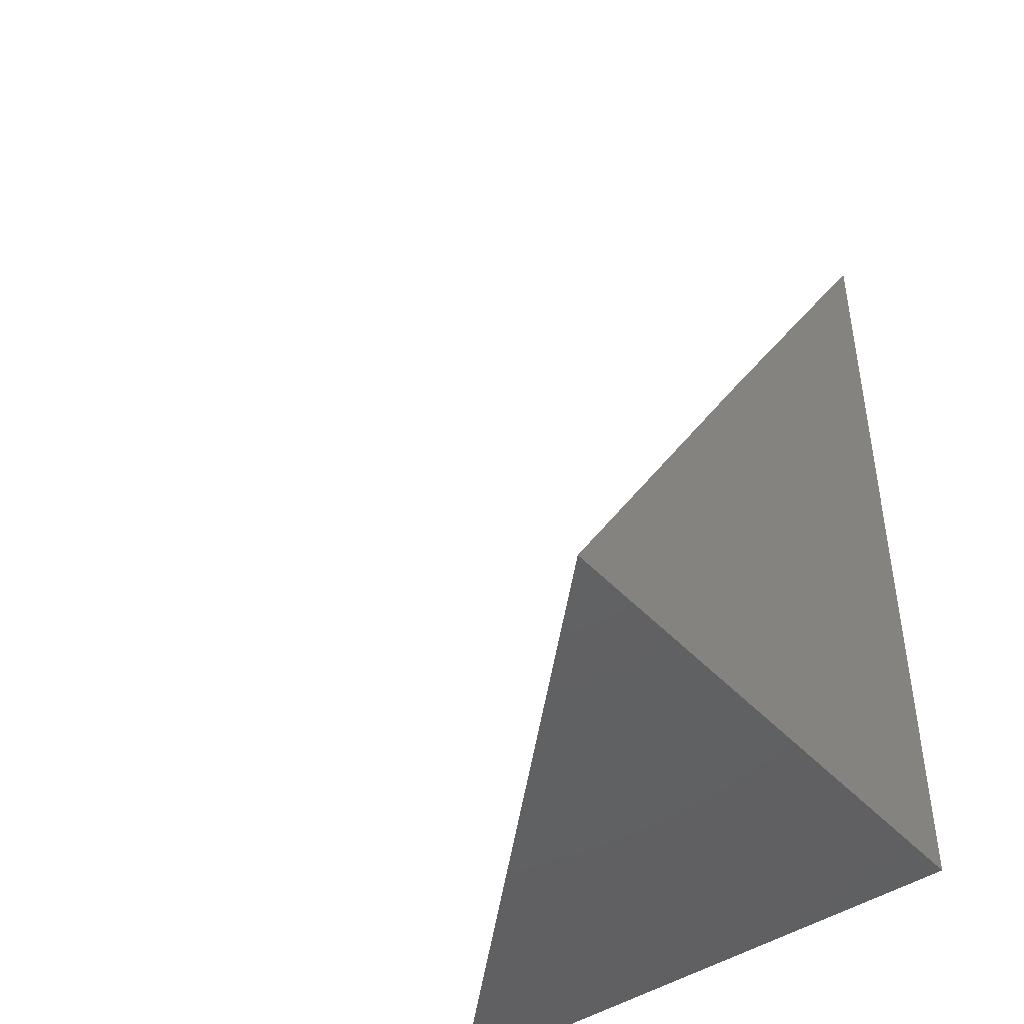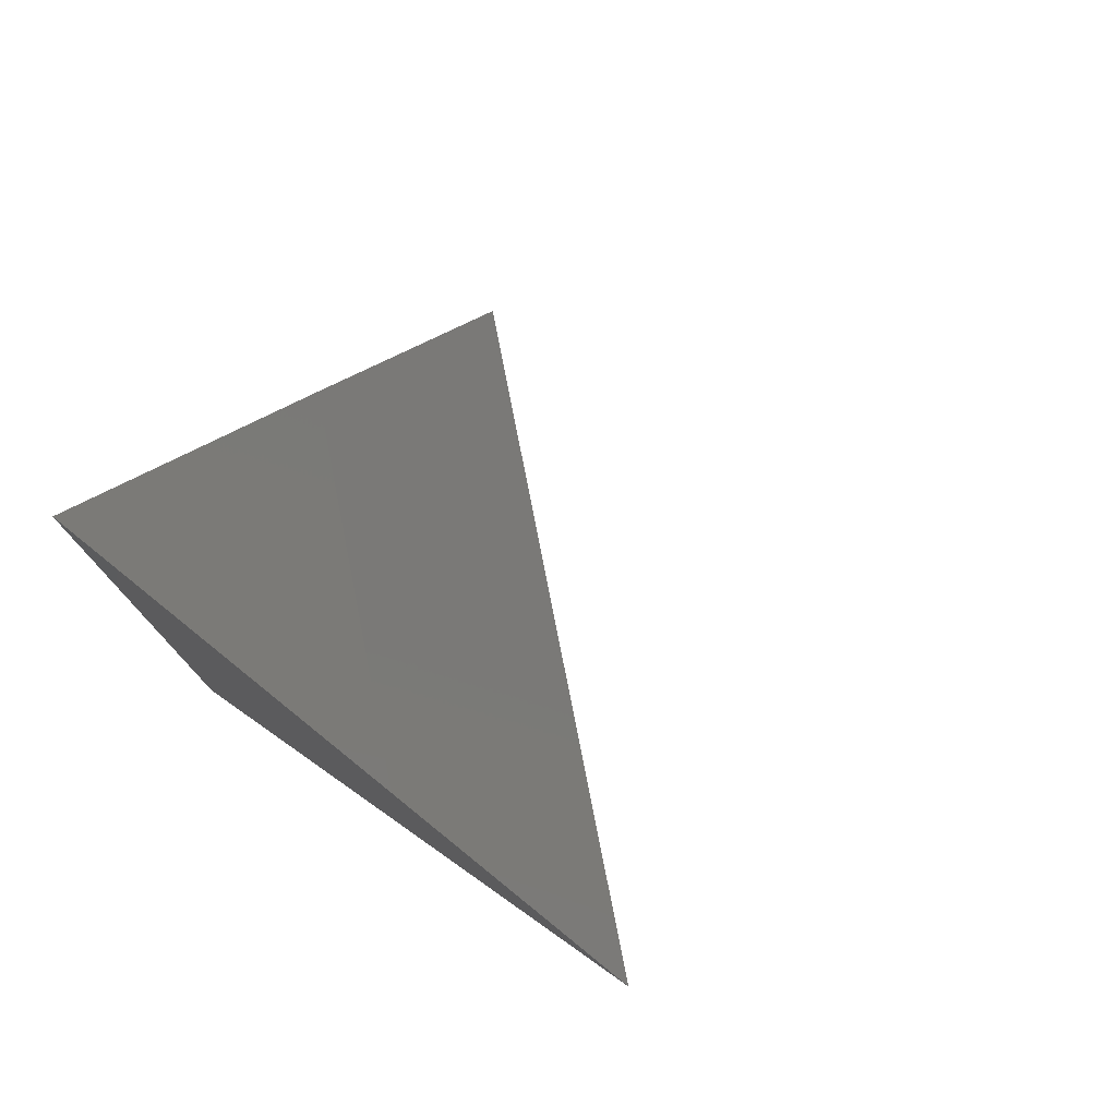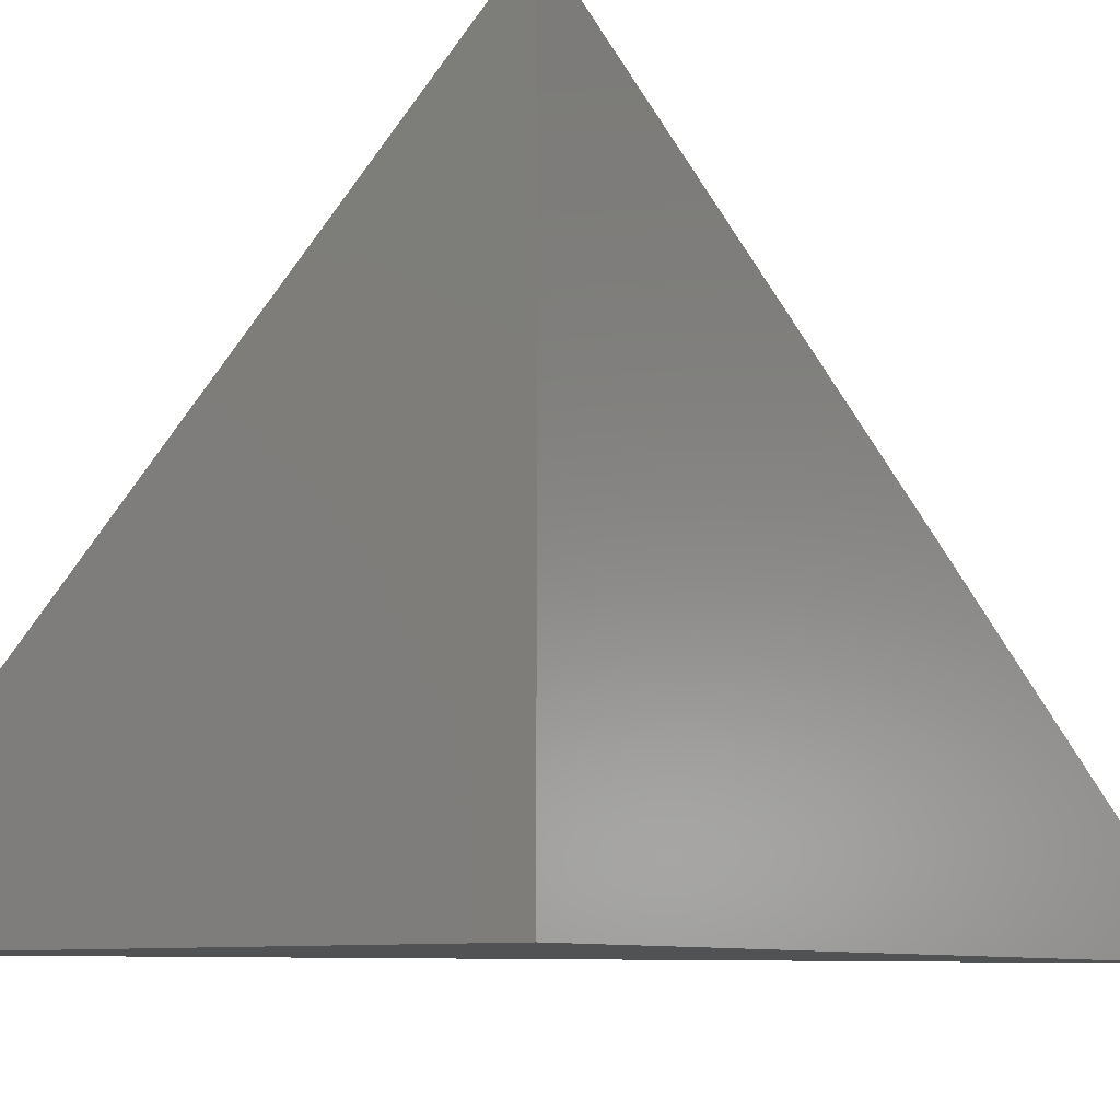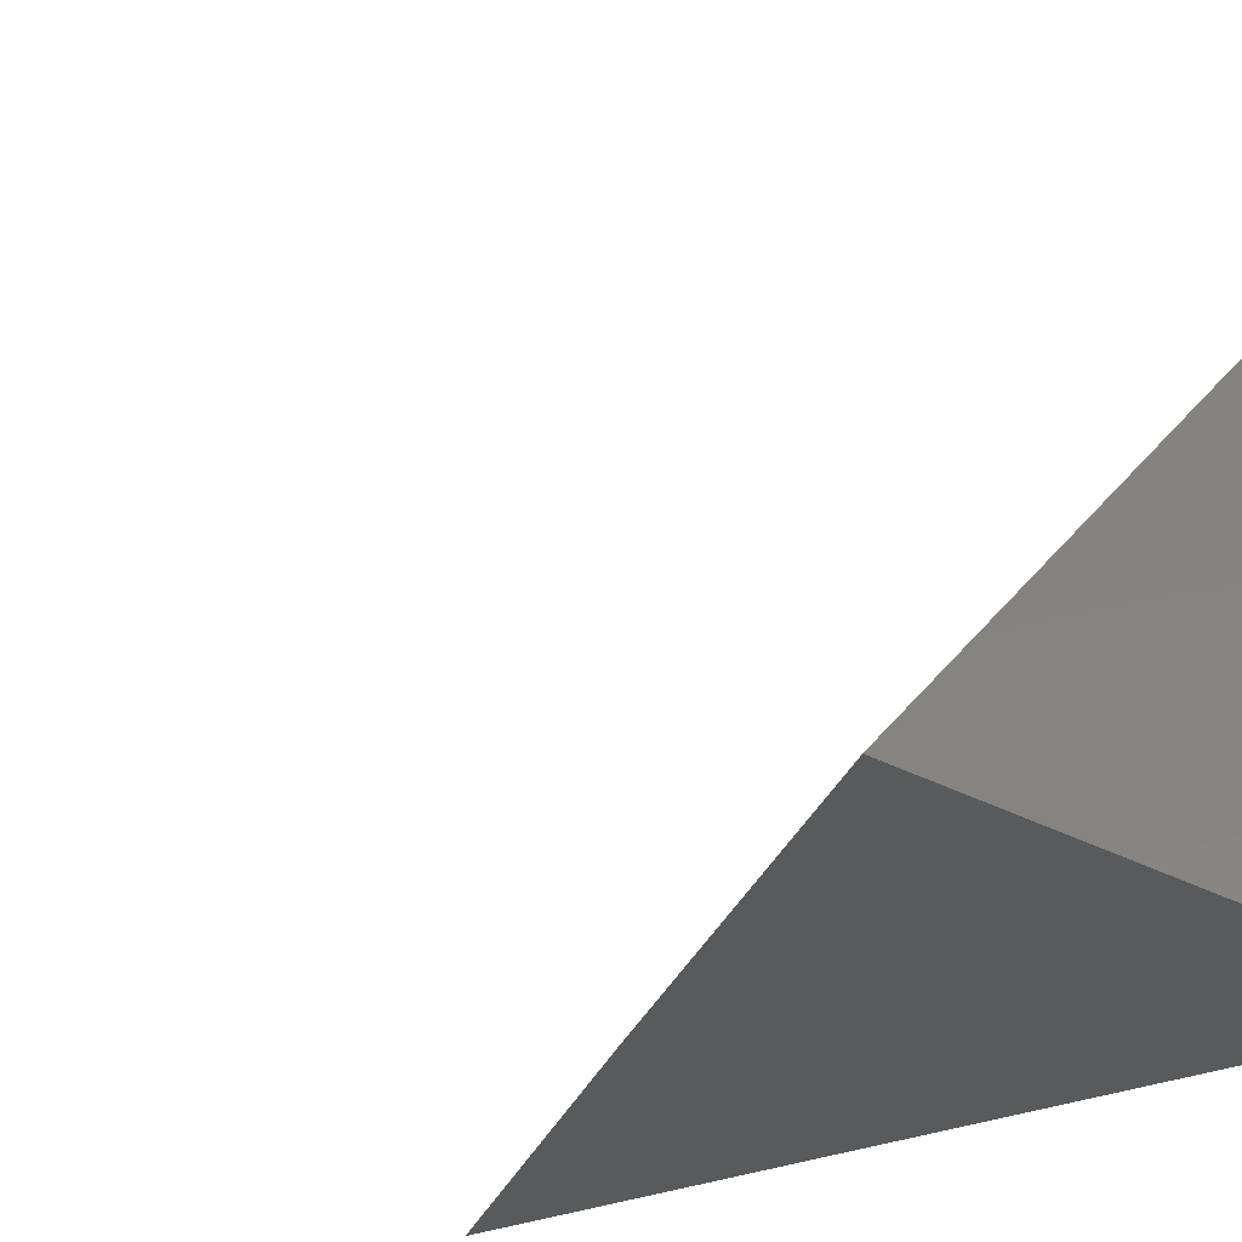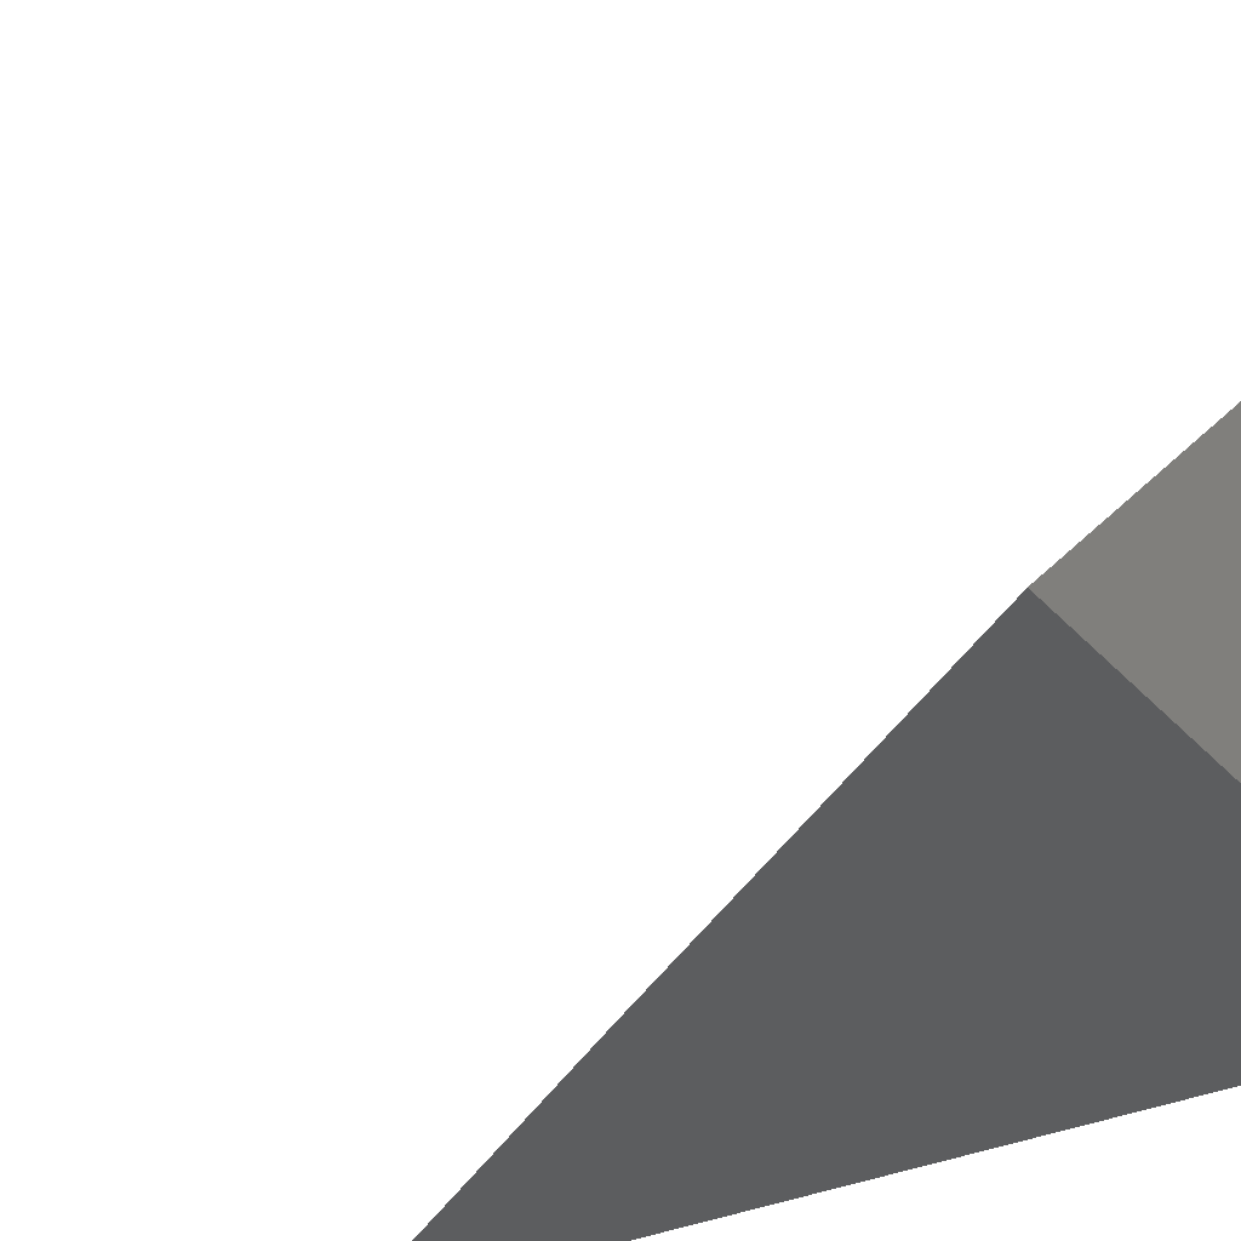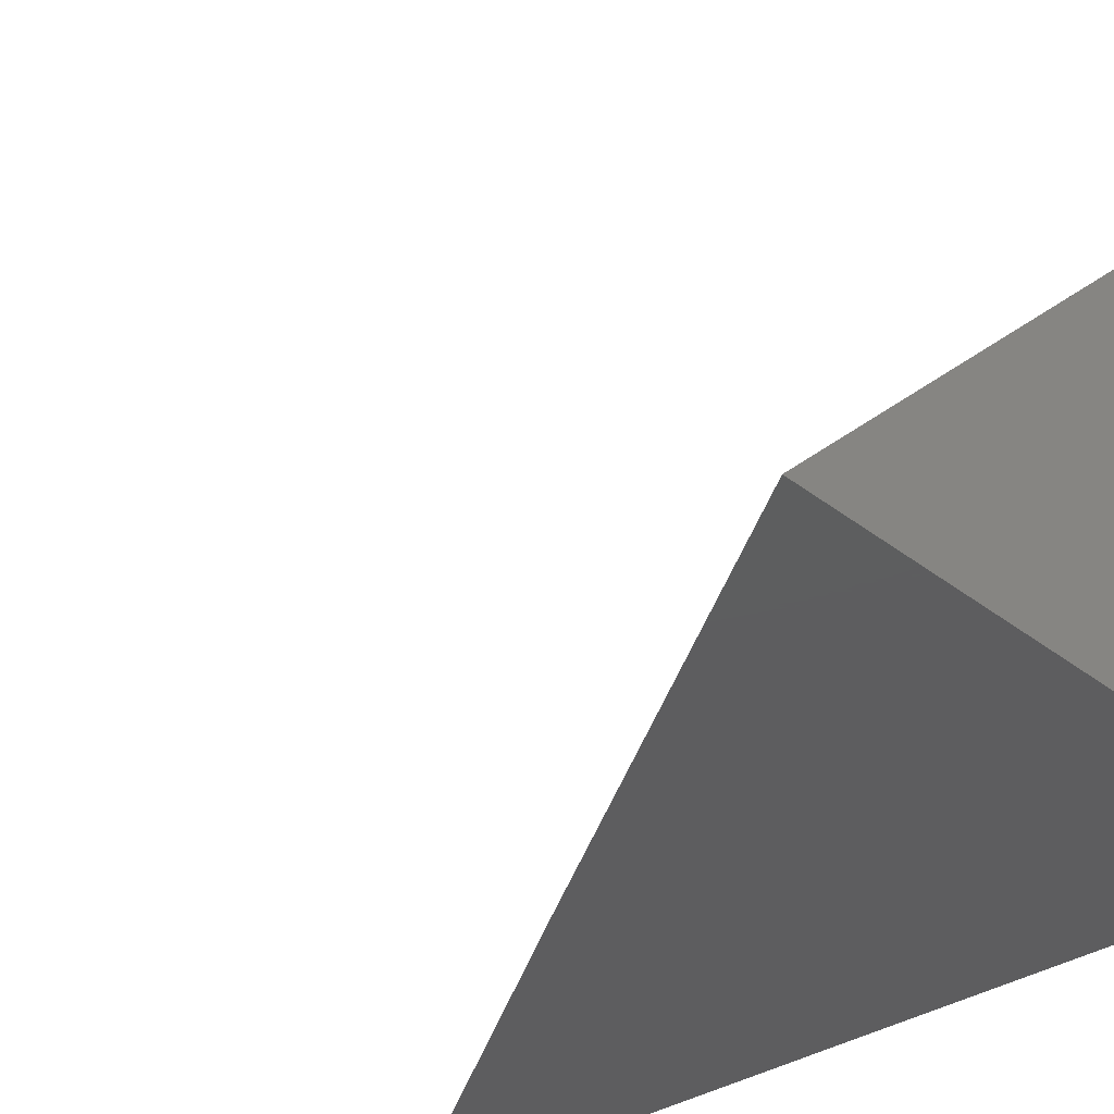
<metadata>
{"format":"stl","ext":"stl","renderer":"f3d","projection":"perspective","resolution":1024,"background":"white","views":[{"elev":-43.9,"azim":-141.1,"up":"+Z"},{"elev":77.7,"azim":35.1,"up":"+Z"},{"elev":-8.0,"azim":-144.6,"up":"+Y"},{"elev":-22.5,"azim":133.3,"up":"+Y"},{"elev":-31.6,"azim":124.0,"up":"+Y"},{"elev":-33.1,"azim":132.8,"up":"+Y"}]}
</metadata>
<code>
# stl→obj: 6 verts, 8 faces
v 7.063 7 5
v 7 7.06 5
v 7.032 7 5.047
v 7 7.03 5.047
v 7 7 5.093
v 7 7 5
f 1 2 3
f 3 2 4
f 3 4 5
f 5 4 6
f 6 4 2
f 2 1 6
f 1 3 6
f 6 3 5

</code>
